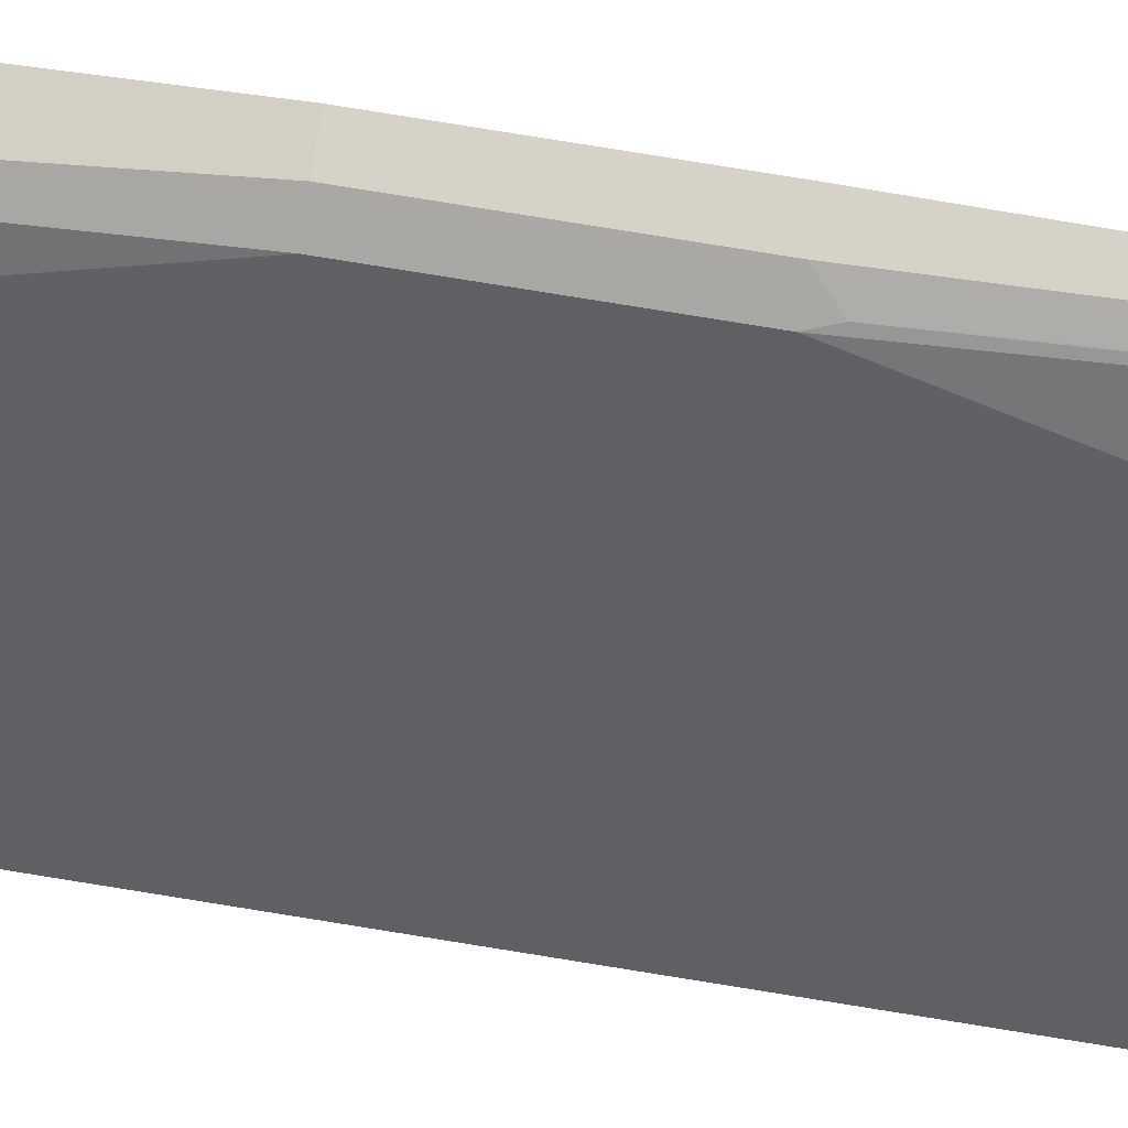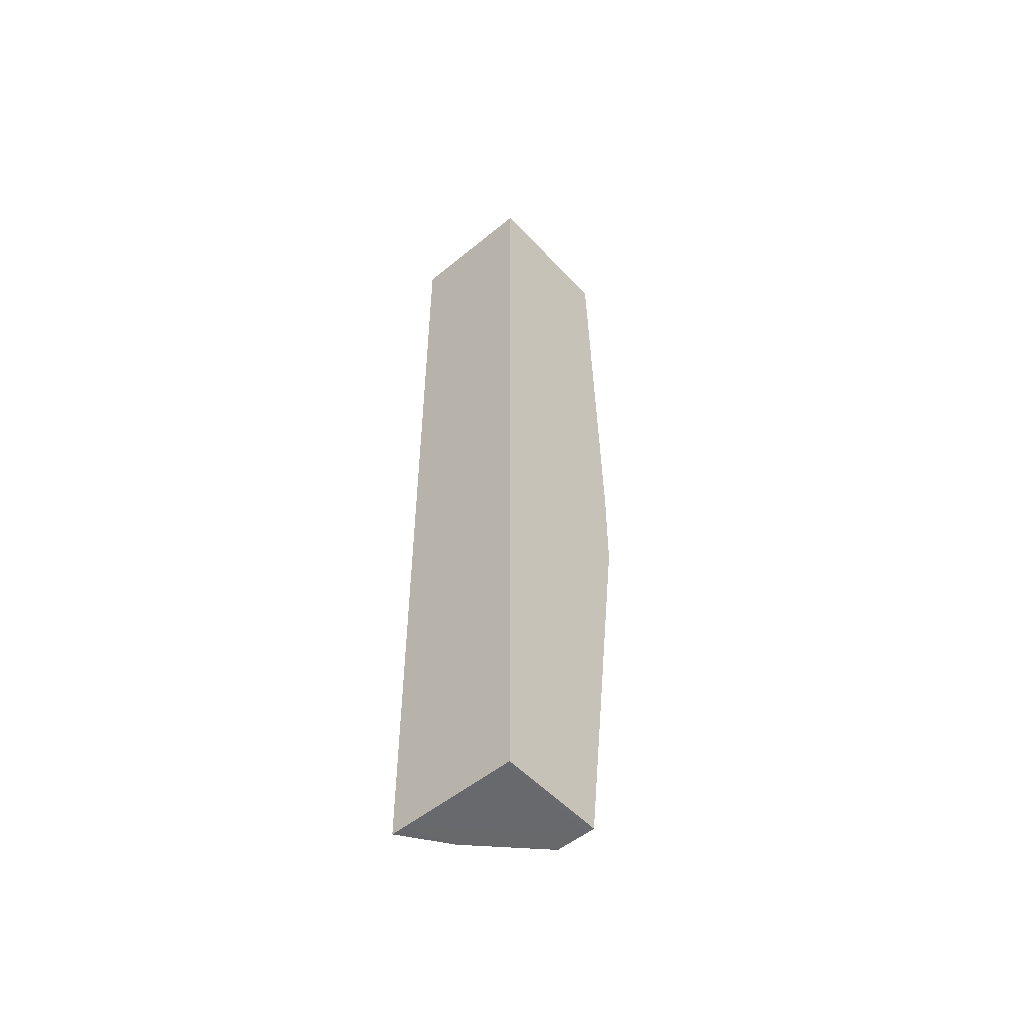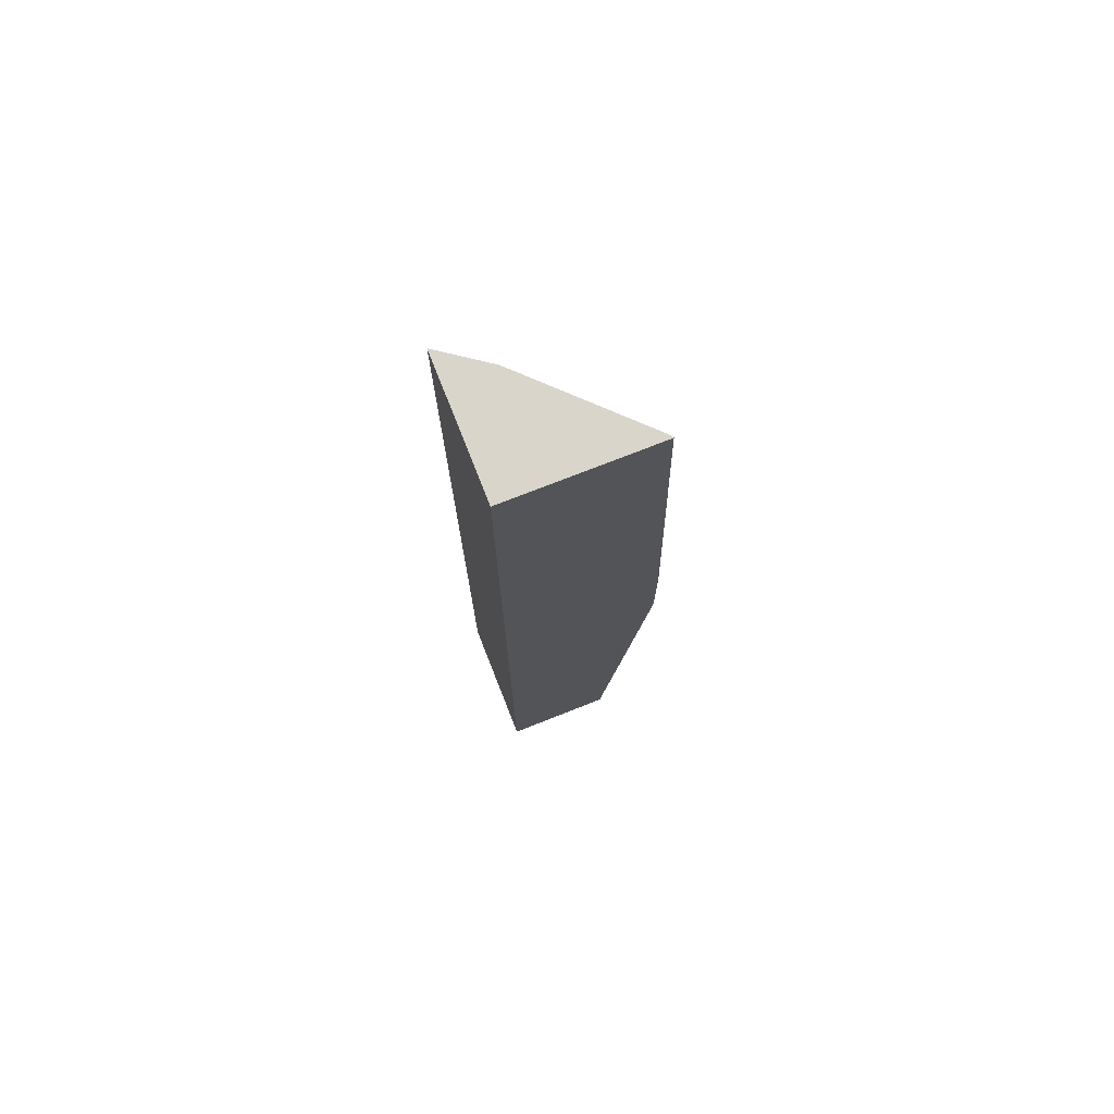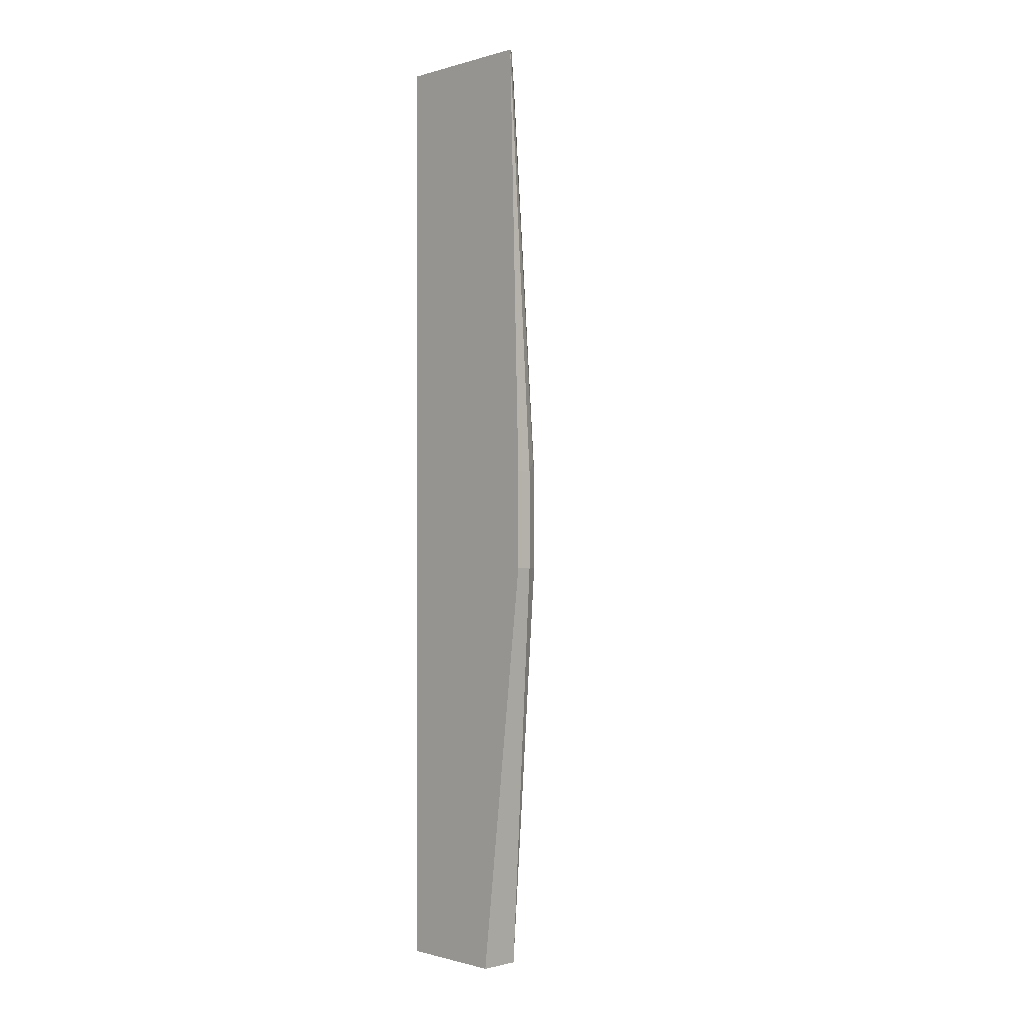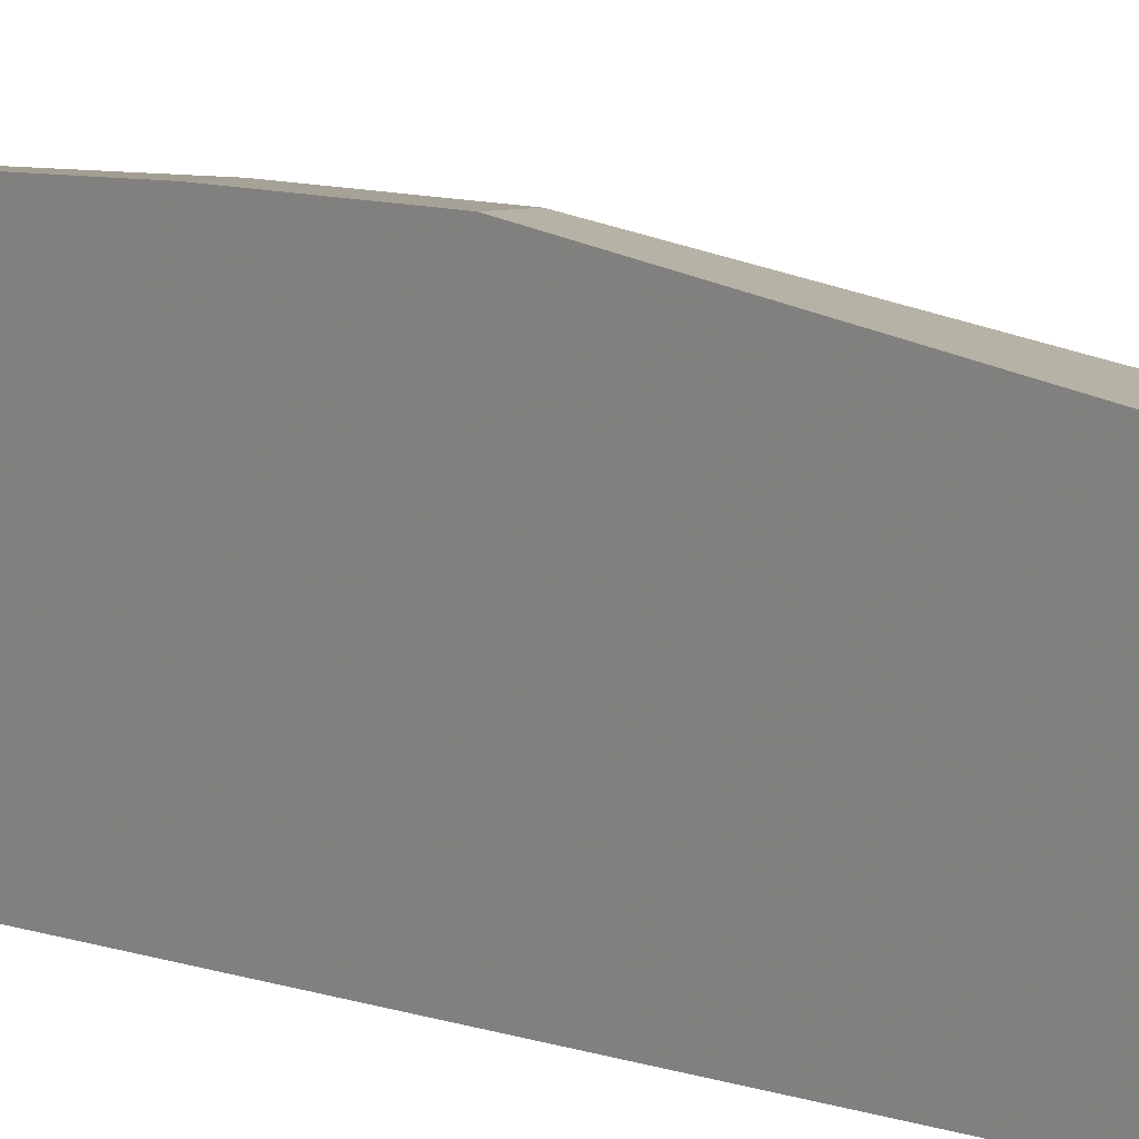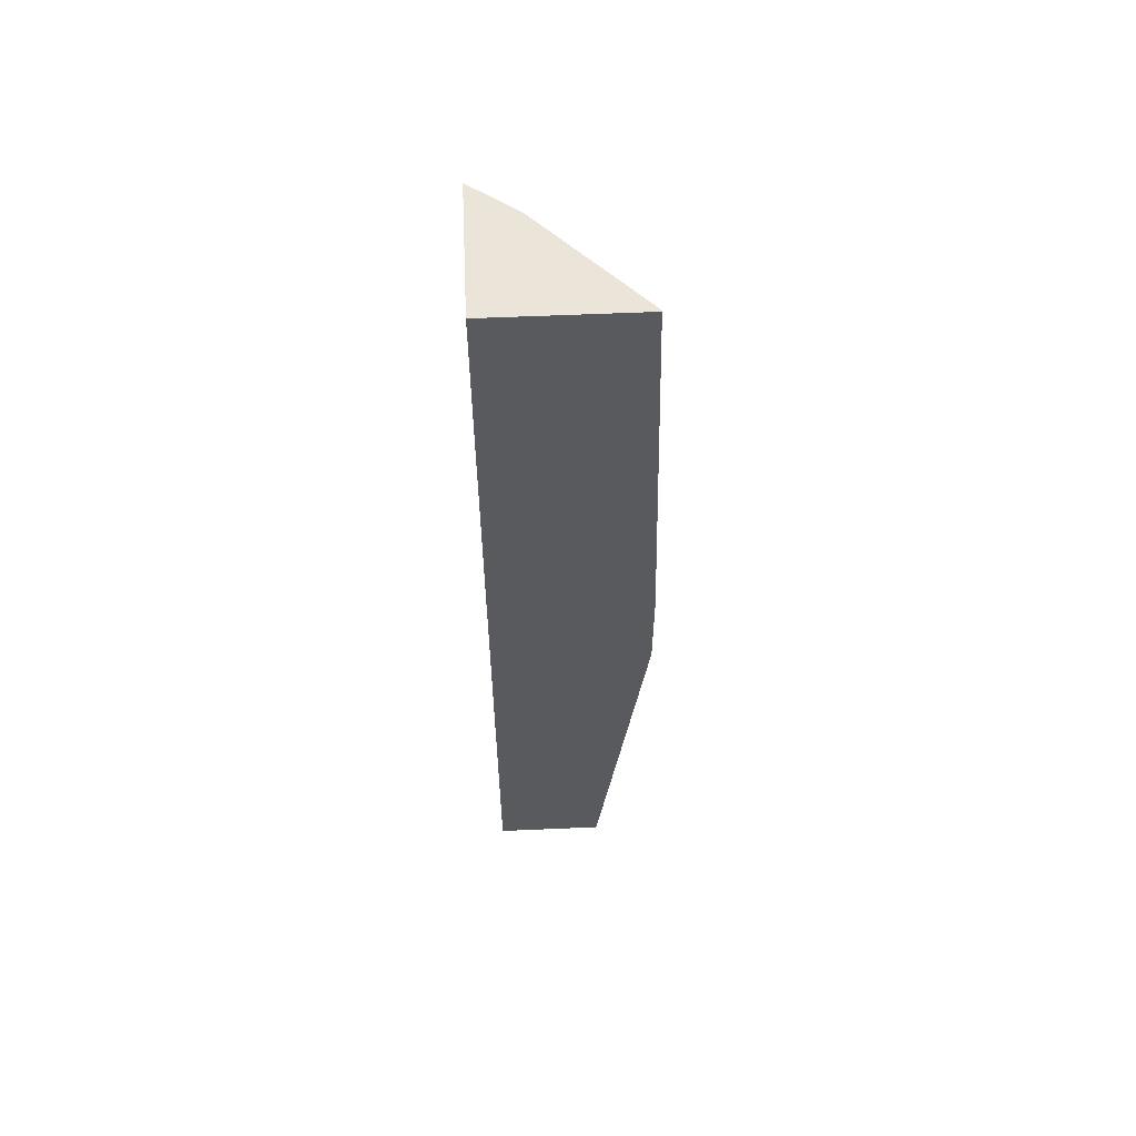
<metadata>
{"format":"obj","ext":"obj","renderer":"f3d","projection":"perspective","resolution":1024,"background":"white","views":[{"elev":77.8,"azim":-80.8,"up":"+Y"},{"elev":-52.6,"azim":41.4,"up":"+Z"},{"elev":74.7,"azim":68.5,"up":"+Z"},{"elev":-0.8,"azim":136.1,"up":"+Z"},{"elev":6.6,"azim":142.7,"up":"+Y"},{"elev":58.8,"azim":87.4,"up":"+Z"}]}
</metadata>
<code>
v -0.07947 -0.01312 0.505
v -0.07947 -0.01312 -0.133
v 0.01076 -0.01312 -0.133
v -0.07019 -0.01312 -0.1331
v 0.00461 0.06008 -0.1331
v -0.05765 0.01775 -0.1331
v -0.008871 0.08871 0.1464
v -0.01653 0.06008 -0.133
v -2.54e-06 0.09315 0.1464
v -0.0158 0.06008 -0.1331
v 0.01076 0.09314 0.1464
v 0.01076 0.09314 0.2129
v -2.54e-06 0.09314 0.2129
v -0.006651 0.08982 0.2196
v -0.008869 0.08871 0.2129
v -0.05765 0.01775 0.505
v 0.008869 0.08427 0.505
v 0.01076 0.08521 0.505
v 0.01076 0.06008 -0.133
v 0.01076 -0.01312 0.505
f 14 15 17
f 14 17 18
f 14 18 13
f 12 13 18
f 12 18 11
f 11 18 3
f 11 3 19
f 5 19 3
f 20 3 18
f 20 1 3
f 16 20 18
f 17 16 18
f 10 5 6
f 10 6 8
f 17 15 16
f 5 11 19
f 16 15 1
f 16 1 20
f 7 1 15
f 2 3 1
f 4 3 2
f 4 5 3
f 4 6 5
f 7 2 1
f 7 6 2
f 7 8 6
f 9 8 7
f 4 2 6
f 9 5 10
f 9 11 5
f 9 12 11
f 9 13 12
f 9 14 13
f 9 7 14
f 7 15 14
f 9 10 8

</code>
